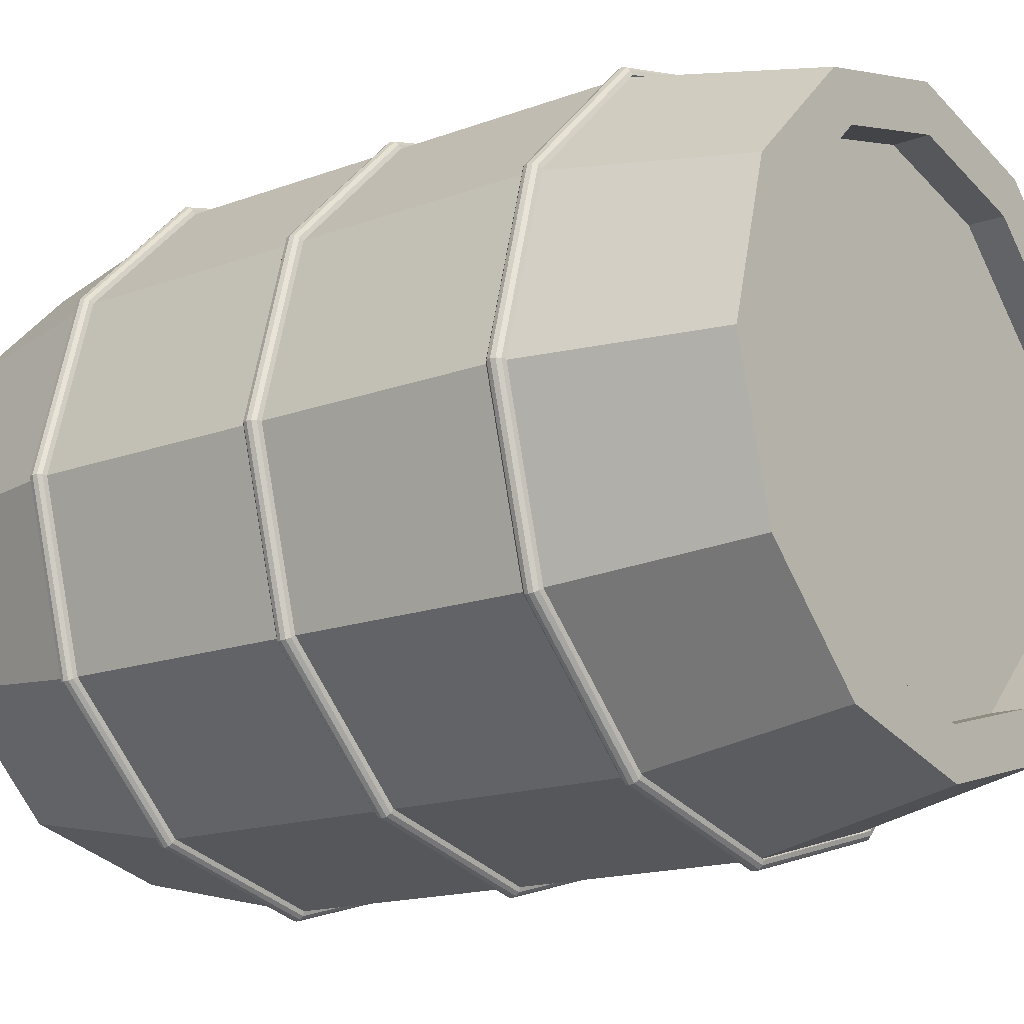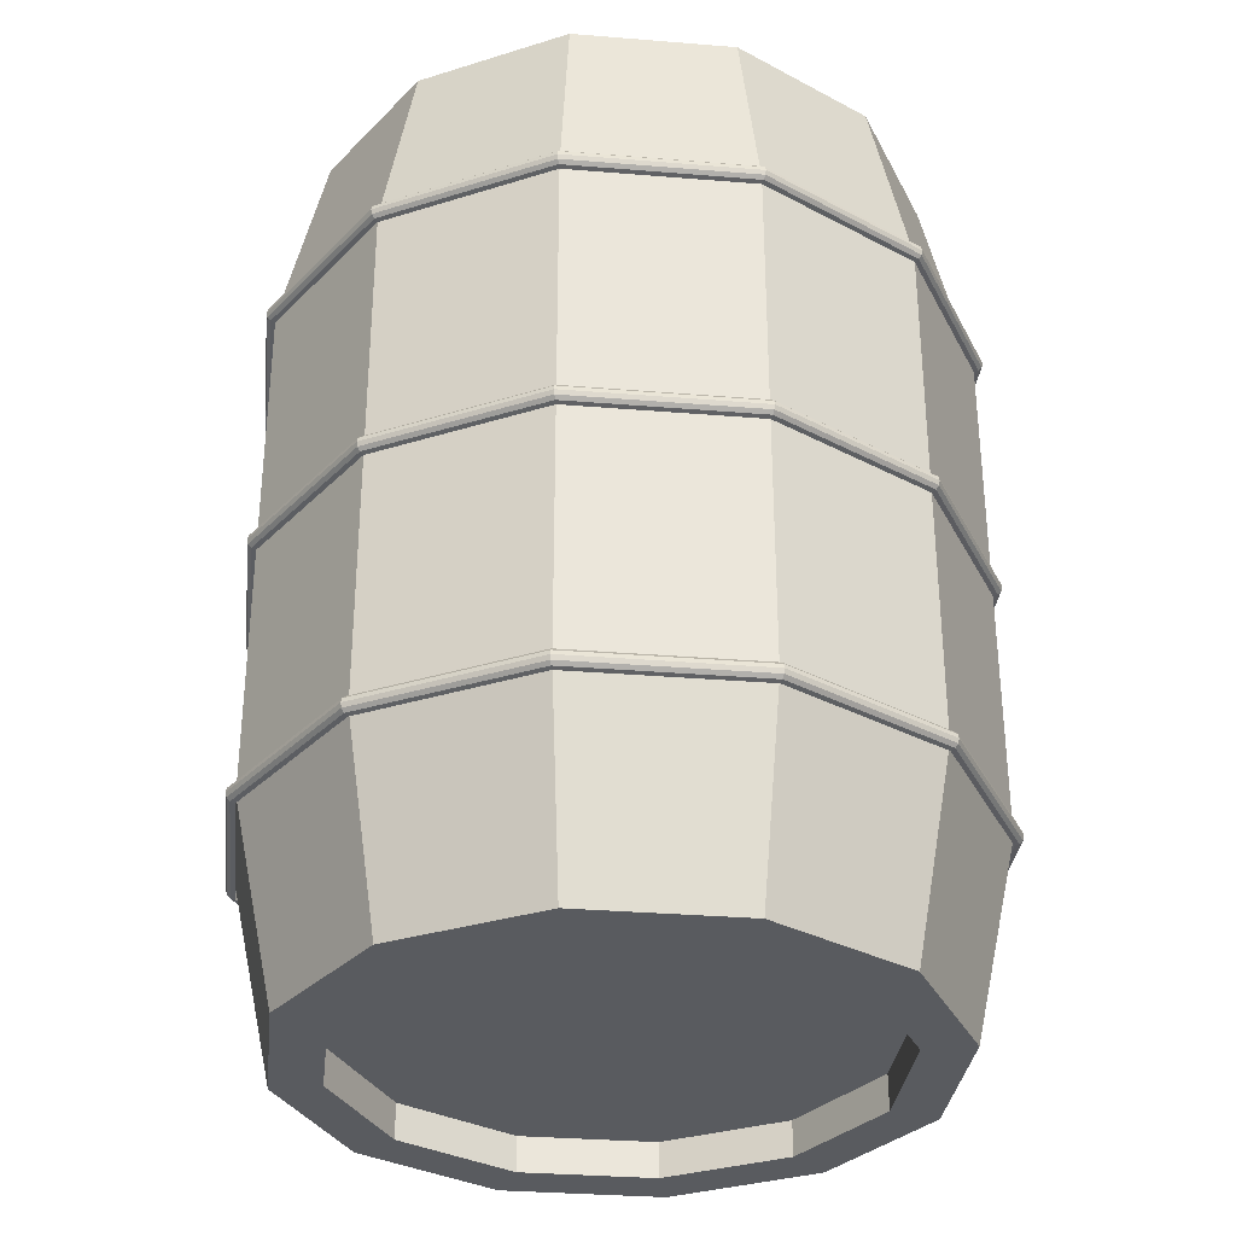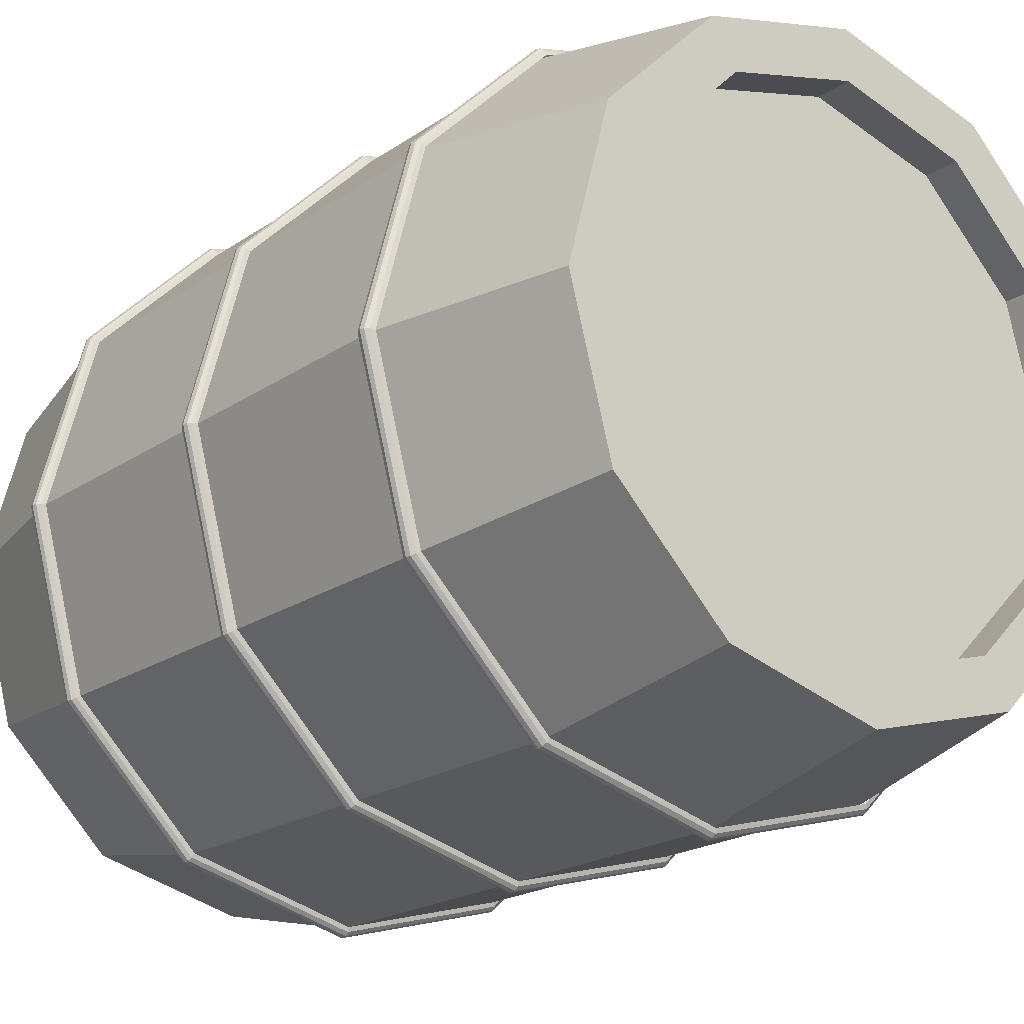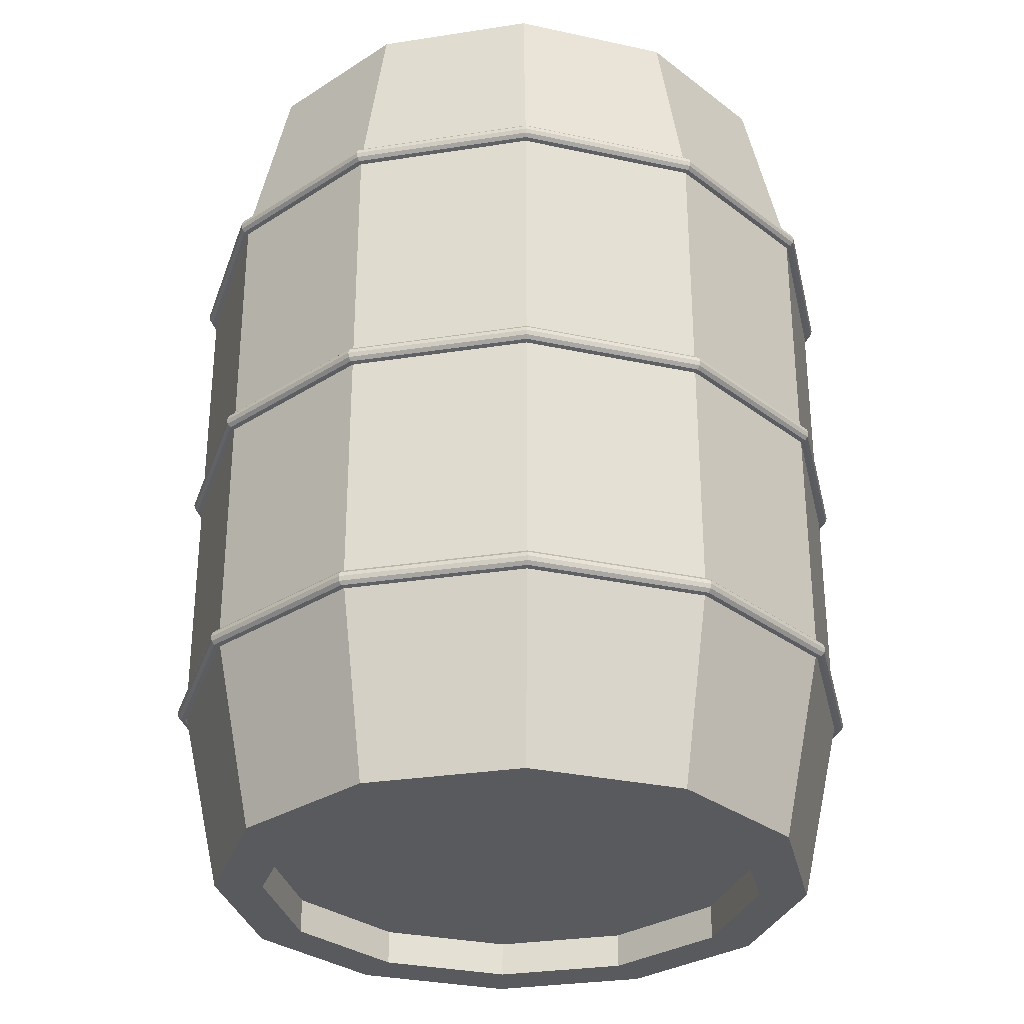
<metadata>
{"format":"obj","ext":"obj","renderer":"f3d","projection":"perspective","resolution":1024,"background":"white","views":[{"elev":-15.7,"azim":128.1,"up":"+Z"},{"elev":-32.5,"azim":-171.5,"up":"+Y"},{"elev":-19.7,"azim":-38.4,"up":"+Z"},{"elev":-30.6,"azim":57.6,"up":"+Y"}]}
</metadata>
<code>
o Barrel
v 0 -1 -0.5654
v 0 1 -0.5654
v 0.2827 -1 -0.4897
v 0.2827 1 -0.4897
v 0.4897 -1 -0.2827
v 0.4897 1 -0.2827
v 0.5654 -1 0
v 0.5654 1 0
v 0.4897 -1 0.2827
v 0.4897 1 0.2827
v 0.2827 -1 0.4897
v 0.2827 1 0.4897
v 0 -1 0.5654
v 0 1 0.5654
v -0.2827 -1 0.4897
v -0.2827 1 0.4897
v -0.4897 -1 0.2827
v -0.4897 1 0.2827
v -0.5654 -1 0
v -0.5654 1 0
v -0.4897 -1 -0.2827
v -0.4897 1 -0.2827
v -0.2827 -1 -0.4897
v -0.2827 1 -0.4897
v -0 -0.5703 -0.7687
v -0 0 -0.7687
v -0 0.5703 -0.7687
v 0.3843 0.5703 -0.6657
v 0.3843 0 -0.6657
v 0.3843 -0.5703 -0.6657
v 0.6657 0.5703 -0.3843
v 0.6657 0 -0.3843
v 0.6657 -0.5703 -0.3843
v 0.7687 0.5703 0
v 0.7687 0 0
v 0.7687 -0.5703 0
v 0.6657 0.5703 0.3843
v 0.6657 0 0.3843
v 0.6657 -0.5703 0.3843
v 0.3843 0.5703 0.6657
v 0.3843 0 0.6657
v 0.3843 -0.5703 0.6657
v -0 0.5703 0.7687
v -0 0 0.7687
v -0 -0.5703 0.7687
v -0.3843 0.5703 0.6657
v -0.3843 0 0.6657
v -0.3843 -0.5703 0.6657
v -0.6657 0.5703 0.3843
v -0.6657 0 0.3843
v -0.6657 -0.5703 0.3843
v -0.7687 0.5703 0
v -0.7687 0 0
v -0.7687 -0.5703 0
v -0.6657 0.5703 -0.3843
v -0.6657 0 -0.3843
v -0.6657 -0.5703 -0.3843
v -0.3843 0.5703 -0.6657
v -0.3843 0 -0.6657
v -0.3843 -0.5703 -0.6657
v 0 -1 -0.6739
v 0.337 -1 -0.5836
v 0.337 1 -0.5836
v 0 1 -0.6739
v 0.5836 -1 -0.337
v 0.5836 1 -0.337
v 0.6739 -1 0
v 0.6739 1 0
v 0.5836 -1 0.337
v 0.5836 1 0.337
v 0.337 -1 0.5836
v 0.337 1 0.5836
v 0 -1 0.6739
v 0 1 0.6739
v -0.337 -1 0.5836
v -0.337 1 0.5836
v -0.5836 -1 0.337
v -0.5836 1 0.337
v -0.6739 -1 0
v -0.6739 1 0
v -0.5836 -1 -0.337
v -0.5836 1 -0.337
v -0.337 -1 -0.5836
v -0.337 1 -0.5836
v 0 -0.9219 -0.5654
v 0.2827 -0.9219 -0.4897
v 0.2827 0.9219 -0.4897
v -0 0.9219 -0.5654
v 0.4897 -0.9219 -0.2827
v 0.4897 0.9219 -0.2827
v 0.5654 -0.9219 0
v 0.5654 0.9219 0
v 0.4897 -0.9219 0.2827
v 0.4897 0.9219 0.2827
v 0.2827 -0.9219 0.4897
v 0.2827 0.9219 0.4897
v 0 -0.9219 0.5654
v -0 0.9219 0.5654
v -0.2827 -0.9219 0.4897
v -0.2827 0.9219 0.4897
v -0.4897 -0.9219 0.2827
v -0.4897 0.9219 0.2827
v -0.5654 -0.9219 0
v -0.5654 0.9219 0
v -0.4897 -0.9219 -0.2827
v -0.4897 0.9219 -0.2827
v -0.2827 -0.9219 -0.4897
v -0.2827 0.9219 -0.4897
v 0 0.5503 -0.7687
v -0 0.553 -0.7787
v -0 0.5603 -0.786
v -0 0.5703 -0.7887
v -0 0.5803 -0.786
v -0 0.5876 -0.7787
v -0 0.5903 -0.7687
v 0.3843 0.5503 -0.6657
v 0.3893 0.553 -0.6743
v 0.393 0.5603 -0.6807
v 0.3943 0.5703 -0.683
v 0.393 0.5803 -0.6807
v 0.3893 0.5876 -0.6743
v 0.3843 0.5903 -0.6657
v 0.6657 0.5503 -0.3843
v 0.6743 0.553 -0.3893
v 0.6807 0.5603 -0.393
v 0.683 0.5703 -0.3943
v 0.6807 0.5803 -0.393
v 0.6743 0.5876 -0.3893
v 0.6657 0.5903 -0.3843
v 0.7687 0.5503 0
v 0.7787 0.553 0
v 0.786 0.5603 0
v 0.7887 0.5703 0
v 0.786 0.5803 0
v 0.7787 0.5876 -0
v 0.7687 0.5903 0
v 0.6657 0.5503 0.3843
v 0.6743 0.553 0.3893
v 0.6807 0.5603 0.393
v 0.683 0.5703 0.3943
v 0.6807 0.5803 0.393
v 0.6743 0.5876 0.3893
v 0.6657 0.5903 0.3843
v 0.3843 0.5503 0.6657
v 0.3893 0.553 0.6743
v 0.393 0.5603 0.6807
v 0.3943 0.5703 0.683
v 0.393 0.5803 0.6807
v 0.3893 0.5876 0.6743
v 0.3843 0.5903 0.6657
v -0 0.5503 0.7687
v -0 0.553 0.7787
v -0 0.5603 0.786
v -0 0.5703 0.7887
v -0 0.5803 0.786
v 0 0.5876 0.7787
v -0 0.5903 0.7687
v -0.3843 0.5503 0.6657
v -0.3893 0.553 0.6743
v -0.393 0.5603 0.6807
v -0.3943 0.5703 0.683
v -0.393 0.5803 0.6807
v -0.3893 0.5876 0.6743
v -0.3843 0.5903 0.6657
v -0.6657 0.5503 0.3843
v -0.6743 0.553 0.3893
v -0.6807 0.5603 0.393
v -0.683 0.5703 0.3943
v -0.6807 0.5803 0.393
v -0.6743 0.5876 0.3893
v -0.6657 0.5903 0.3843
v -0.7687 0.5503 0
v -0.7787 0.553 0
v -0.786 0.5603 0
v -0.7887 0.5703 0
v -0.786 0.5803 0
v -0.7787 0.5876 0
v -0.7687 0.5903 0
v -0.6657 0.5503 -0.3843
v -0.6743 0.553 -0.3893
v -0.6807 0.5603 -0.393
v -0.683 0.5703 -0.3943
v -0.6807 0.5803 -0.393
v -0.6743 0.5876 -0.3893
v -0.6657 0.5903 -0.3843
v -0.3843 0.5503 -0.6657
v -0.3893 0.553 -0.6743
v -0.393 0.5603 -0.6807
v -0.3943 0.5703 -0.683
v -0.393 0.5803 -0.6807
v -0.3893 0.5876 -0.6743
v -0.3843 0.5903 -0.6657
v 0 -0.02 -0.7687
v -0 -0.01732 -0.7787
v -0 -0.01 -0.786
v -0 0 -0.7887
v -0 0.01 -0.786
v -0 0.01732 -0.7787
v -0 0.02 -0.7687
v 0.3843 -0.02 -0.6657
v 0.3893 -0.01732 -0.6743
v 0.393 -0.01 -0.6807
v 0.3943 0 -0.683
v 0.393 0.01 -0.6807
v 0.3893 0.01732 -0.6743
v 0.3843 0.02 -0.6657
v 0.6657 -0.02 -0.3843
v 0.6743 -0.01732 -0.3893
v 0.6807 -0.01 -0.393
v 0.683 0 -0.3943
v 0.6807 0.01 -0.393
v 0.6743 0.01732 -0.3893
v 0.6657 0.02 -0.3843
v 0.7687 -0.02 0
v 0.7787 -0.01732 0
v 0.786 -0.01 0
v 0.7887 0 0
v 0.786 0.01 0
v 0.7787 0.01732 -0
v 0.7687 0.02 0
v 0.6657 -0.02 0.3843
v 0.6743 -0.01732 0.3893
v 0.6807 -0.01 0.393
v 0.683 0 0.3943
v 0.6807 0.01 0.393
v 0.6743 0.01732 0.3893
v 0.6657 0.02 0.3843
v 0.3843 -0.02 0.6657
v 0.3893 -0.01732 0.6743
v 0.393 -0.01 0.6807
v 0.3943 0 0.683
v 0.393 0.01 0.6807
v 0.3893 0.01732 0.6743
v 0.3843 0.02 0.6657
v -0 -0.02 0.7687
v -0 -0.01732 0.7787
v -0 -0.01 0.786
v -0 0 0.7887
v -0 0.01 0.786
v 0 0.01732 0.7787
v -0 0.02 0.7687
v -0.3843 -0.02 0.6657
v -0.3893 -0.01732 0.6743
v -0.393 -0.01 0.6807
v -0.3943 0 0.683
v -0.393 0.01 0.6807
v -0.3893 0.01732 0.6743
v -0.3843 0.02 0.6657
v -0.6657 -0.02 0.3843
v -0.6743 -0.01732 0.3893
v -0.6807 -0.01 0.393
v -0.683 0 0.3943
v -0.6807 0.01 0.393
v -0.6743 0.01732 0.3893
v -0.6657 0.02 0.3843
v -0.7687 -0.02 0
v -0.7787 -0.01732 0
v -0.786 -0.01 0
v -0.7887 0 0
v -0.786 0.01 0
v -0.7787 0.01732 0
v -0.7687 0.02 0
v -0.6657 -0.02 -0.3843
v -0.6743 -0.01732 -0.3893
v -0.6807 -0.01 -0.393
v -0.683 0 -0.3943
v -0.6807 0.01 -0.393
v -0.6743 0.01732 -0.3893
v -0.6657 0.02 -0.3843
v -0.3843 -0.02 -0.6657
v -0.3893 -0.01732 -0.6743
v -0.393 -0.01 -0.6807
v -0.3943 0 -0.683
v -0.393 0.01 -0.6807
v -0.3893 0.01732 -0.6743
v -0.3843 0.02 -0.6657
v 0 -0.5903 -0.7687
v -0 -0.5876 -0.7787
v -0 -0.5803 -0.786
v -0 -0.5703 -0.7887
v -0 -0.5603 -0.786
v -0 -0.553 -0.7787
v -0 -0.5503 -0.7687
v 0.3843 -0.5903 -0.6657
v 0.3893 -0.5876 -0.6743
v 0.393 -0.5803 -0.6807
v 0.3943 -0.5703 -0.683
v 0.393 -0.5603 -0.6807
v 0.3893 -0.553 -0.6743
v 0.3843 -0.5503 -0.6657
v 0.6657 -0.5903 -0.3843
v 0.6743 -0.5876 -0.3893
v 0.6807 -0.5803 -0.393
v 0.683 -0.5703 -0.3943
v 0.6807 -0.5603 -0.393
v 0.6743 -0.553 -0.3893
v 0.6657 -0.5503 -0.3843
v 0.7687 -0.5903 0
v 0.7787 -0.5876 0
v 0.786 -0.5803 0
v 0.7887 -0.5703 0
v 0.786 -0.5603 0
v 0.7787 -0.553 -0
v 0.7687 -0.5503 0
v 0.6657 -0.5903 0.3843
v 0.6743 -0.5876 0.3893
v 0.6807 -0.5803 0.393
v 0.683 -0.5703 0.3943
v 0.6807 -0.5603 0.393
v 0.6743 -0.553 0.3893
v 0.6657 -0.5503 0.3843
v 0.3843 -0.5903 0.6657
v 0.3893 -0.5876 0.6743
v 0.393 -0.5803 0.6807
v 0.3943 -0.5703 0.683
v 0.393 -0.5603 0.6807
v 0.3893 -0.553 0.6743
v 0.3843 -0.5503 0.6657
v -0 -0.5903 0.7687
v -0 -0.5876 0.7787
v -0 -0.5803 0.786
v -0 -0.5703 0.7887
v -0 -0.5603 0.786
v 0 -0.553 0.7787
v -0 -0.5503 0.7687
v -0.3843 -0.5903 0.6657
v -0.3893 -0.5876 0.6743
v -0.393 -0.5803 0.6807
v -0.3943 -0.5703 0.683
v -0.393 -0.5603 0.6807
v -0.3893 -0.553 0.6743
v -0.3843 -0.5503 0.6657
v -0.6657 -0.5903 0.3843
v -0.6743 -0.5876 0.3893
v -0.6807 -0.5803 0.393
v -0.683 -0.5703 0.3943
v -0.6807 -0.5603 0.393
v -0.6743 -0.553 0.3893
v -0.6657 -0.5503 0.3843
v -0.7687 -0.5903 0
v -0.7787 -0.5876 0
v -0.786 -0.5803 0
v -0.7887 -0.5703 0
v -0.786 -0.5603 0
v -0.7787 -0.553 0
v -0.7687 -0.5503 0
v -0.6657 -0.5903 -0.3843
v -0.6743 -0.5876 -0.3893
v -0.6807 -0.5803 -0.393
v -0.683 -0.5703 -0.3943
v -0.6807 -0.5603 -0.393
v -0.6743 -0.553 -0.3893
v -0.6657 -0.5503 -0.3843
v -0.3843 -0.5903 -0.6657
v -0.3893 -0.5876 -0.6743
v -0.393 -0.5803 -0.6807
v -0.3943 -0.5703 -0.683
v -0.393 -0.5603 -0.6807
v -0.3893 -0.553 -0.6743
v -0.3843 -0.5503 -0.6657
f 27 64 63 28
f 28 63 66 31
f 31 66 68 34
f 34 68 70 37
f 37 70 72 40
f 40 72 74 43
f 43 74 76 46
f 46 76 78 49
f 49 78 80 52
f 52 80 82 55
f 14 12 96 98
f 55 82 84 58
f 58 84 64 27
f 19 21 105 103
f 83 60 25 61
f 60 59 26 25
f 59 58 27 26
f 81 57 60 83
f 57 56 59 60
f 56 55 58 59
f 79 54 57 81
f 54 53 56 57
f 53 52 55 56
f 77 51 54 79
f 51 50 53 54
f 50 49 52 53
f 75 48 51 77
f 48 47 50 51
f 47 46 49 50
f 73 45 48 75
f 45 44 47 48
f 44 43 46 47
f 71 42 45 73
f 42 41 44 45
f 41 40 43 44
f 69 39 42 71
f 39 38 41 42
f 38 37 40 41
f 67 36 39 69
f 36 35 38 39
f 35 34 37 38
f 65 33 36 67
f 33 32 35 36
f 32 31 34 35
f 62 30 33 65
f 30 29 32 33
f 29 28 31 32
f 61 25 30 62
f 25 26 29 30
f 26 27 28 29
f 3 1 61 62
f 2 4 63 64
f 5 3 62 65
f 4 6 66 63
f 7 5 65 67
f 6 8 68 66
f 9 7 67 69
f 8 10 70 68
f 11 9 69 71
f 10 12 72 70
f 13 11 71 73
f 12 14 74 72
f 15 13 73 75
f 14 16 76 74
f 17 15 75 77
f 16 18 78 76
f 19 17 77 79
f 18 20 80 78
f 21 19 79 81
f 20 22 82 80
f 23 21 81 83
f 22 24 84 82
f 1 23 83 61
f 24 2 64 84
f 87 88 108 106 104 102 100 98 96 94 92 90
f 85 86 89 91 93 95 97 99 101 103 105 107
f 5 7 91 89
f 22 20 104 106
f 13 15 99 97
f 8 6 90 92
f 21 23 107 105
f 16 14 98 100
f 7 9 93 91
f 24 22 106 108
f 15 17 101 99
f 10 8 92 94
f 23 1 85 107
f 1 3 86 85
f 18 16 100 102
f 9 11 95 93
f 2 24 108 88
f 4 2 88 87
f 17 19 103 101
f 12 10 94 96
f 3 5 89 86
f 20 18 102 104
f 11 13 97 95
f 6 4 87 90
f 110 117 116 109
f 111 118 117 110
f 112 119 118 111
f 113 120 119 112
f 114 121 120 113
f 115 122 121 114
f 117 124 123 116
f 118 125 124 117
f 119 126 125 118
f 120 127 126 119
f 121 128 127 120
f 122 129 128 121
f 124 131 130 123
f 125 132 131 124
f 126 133 132 125
f 127 134 133 126
f 128 135 134 127
f 129 136 135 128
f 131 138 137 130
f 132 139 138 131
f 133 140 139 132
f 134 141 140 133
f 135 142 141 134
f 136 143 142 135
f 138 145 144 137
f 139 146 145 138
f 140 147 146 139
f 141 148 147 140
f 142 149 148 141
f 143 150 149 142
f 145 152 151 144
f 146 153 152 145
f 147 154 153 146
f 148 155 154 147
f 149 156 155 148
f 150 157 156 149
f 152 159 158 151
f 153 160 159 152
f 154 161 160 153
f 155 162 161 154
f 156 163 162 155
f 157 164 163 156
f 159 166 165 158
f 160 167 166 159
f 161 168 167 160
f 162 169 168 161
f 163 170 169 162
f 164 171 170 163
f 166 173 172 165
f 167 174 173 166
f 168 175 174 167
f 169 176 175 168
f 170 177 176 169
f 171 178 177 170
f 173 180 179 172
f 174 181 180 173
f 175 182 181 174
f 176 183 182 175
f 177 184 183 176
f 178 185 184 177
f 180 187 186 179
f 181 188 187 180
f 182 189 188 181
f 183 190 189 182
f 184 191 190 183
f 185 192 191 184
f 187 110 109 186
f 188 111 110 187
f 189 112 111 188
f 190 113 112 189
f 191 114 113 190
f 192 115 114 191
f 194 201 200 193
f 195 202 201 194
f 196 203 202 195
f 197 204 203 196
f 198 205 204 197
f 199 206 205 198
f 201 208 207 200
f 202 209 208 201
f 203 210 209 202
f 204 211 210 203
f 205 212 211 204
f 206 213 212 205
f 208 215 214 207
f 209 216 215 208
f 210 217 216 209
f 211 218 217 210
f 212 219 218 211
f 213 220 219 212
f 215 222 221 214
f 216 223 222 215
f 217 224 223 216
f 218 225 224 217
f 219 226 225 218
f 220 227 226 219
f 222 229 228 221
f 223 230 229 222
f 224 231 230 223
f 225 232 231 224
f 226 233 232 225
f 227 234 233 226
f 229 236 235 228
f 230 237 236 229
f 231 238 237 230
f 232 239 238 231
f 233 240 239 232
f 234 241 240 233
f 236 243 242 235
f 237 244 243 236
f 238 245 244 237
f 239 246 245 238
f 240 247 246 239
f 241 248 247 240
f 243 250 249 242
f 244 251 250 243
f 245 252 251 244
f 246 253 252 245
f 247 254 253 246
f 248 255 254 247
f 250 257 256 249
f 251 258 257 250
f 252 259 258 251
f 253 260 259 252
f 254 261 260 253
f 255 262 261 254
f 257 264 263 256
f 258 265 264 257
f 259 266 265 258
f 260 267 266 259
f 261 268 267 260
f 262 269 268 261
f 264 271 270 263
f 265 272 271 264
f 266 273 272 265
f 267 274 273 266
f 268 275 274 267
f 269 276 275 268
f 271 194 193 270
f 272 195 194 271
f 273 196 195 272
f 274 197 196 273
f 275 198 197 274
f 276 199 198 275
f 278 285 284 277
f 279 286 285 278
f 280 287 286 279
f 281 288 287 280
f 282 289 288 281
f 283 290 289 282
f 285 292 291 284
f 286 293 292 285
f 287 294 293 286
f 288 295 294 287
f 289 296 295 288
f 290 297 296 289
f 292 299 298 291
f 293 300 299 292
f 294 301 300 293
f 295 302 301 294
f 296 303 302 295
f 297 304 303 296
f 299 306 305 298
f 300 307 306 299
f 301 308 307 300
f 302 309 308 301
f 303 310 309 302
f 304 311 310 303
f 306 313 312 305
f 307 314 313 306
f 308 315 314 307
f 309 316 315 308
f 310 317 316 309
f 311 318 317 310
f 313 320 319 312
f 314 321 320 313
f 315 322 321 314
f 316 323 322 315
f 317 324 323 316
f 318 325 324 317
f 320 327 326 319
f 321 328 327 320
f 322 329 328 321
f 323 330 329 322
f 324 331 330 323
f 325 332 331 324
f 327 334 333 326
f 328 335 334 327
f 329 336 335 328
f 330 337 336 329
f 331 338 337 330
f 332 339 338 331
f 334 341 340 333
f 335 342 341 334
f 336 343 342 335
f 337 344 343 336
f 338 345 344 337
f 339 346 345 338
f 341 348 347 340
f 342 349 348 341
f 343 350 349 342
f 344 351 350 343
f 345 352 351 344
f 346 353 352 345
f 348 355 354 347
f 349 356 355 348
f 350 357 356 349
f 351 358 357 350
f 352 359 358 351
f 353 360 359 352
f 355 278 277 354
f 356 279 278 355
f 357 280 279 356
f 358 281 280 357
f 359 282 281 358
f 360 283 282 359

</code>
